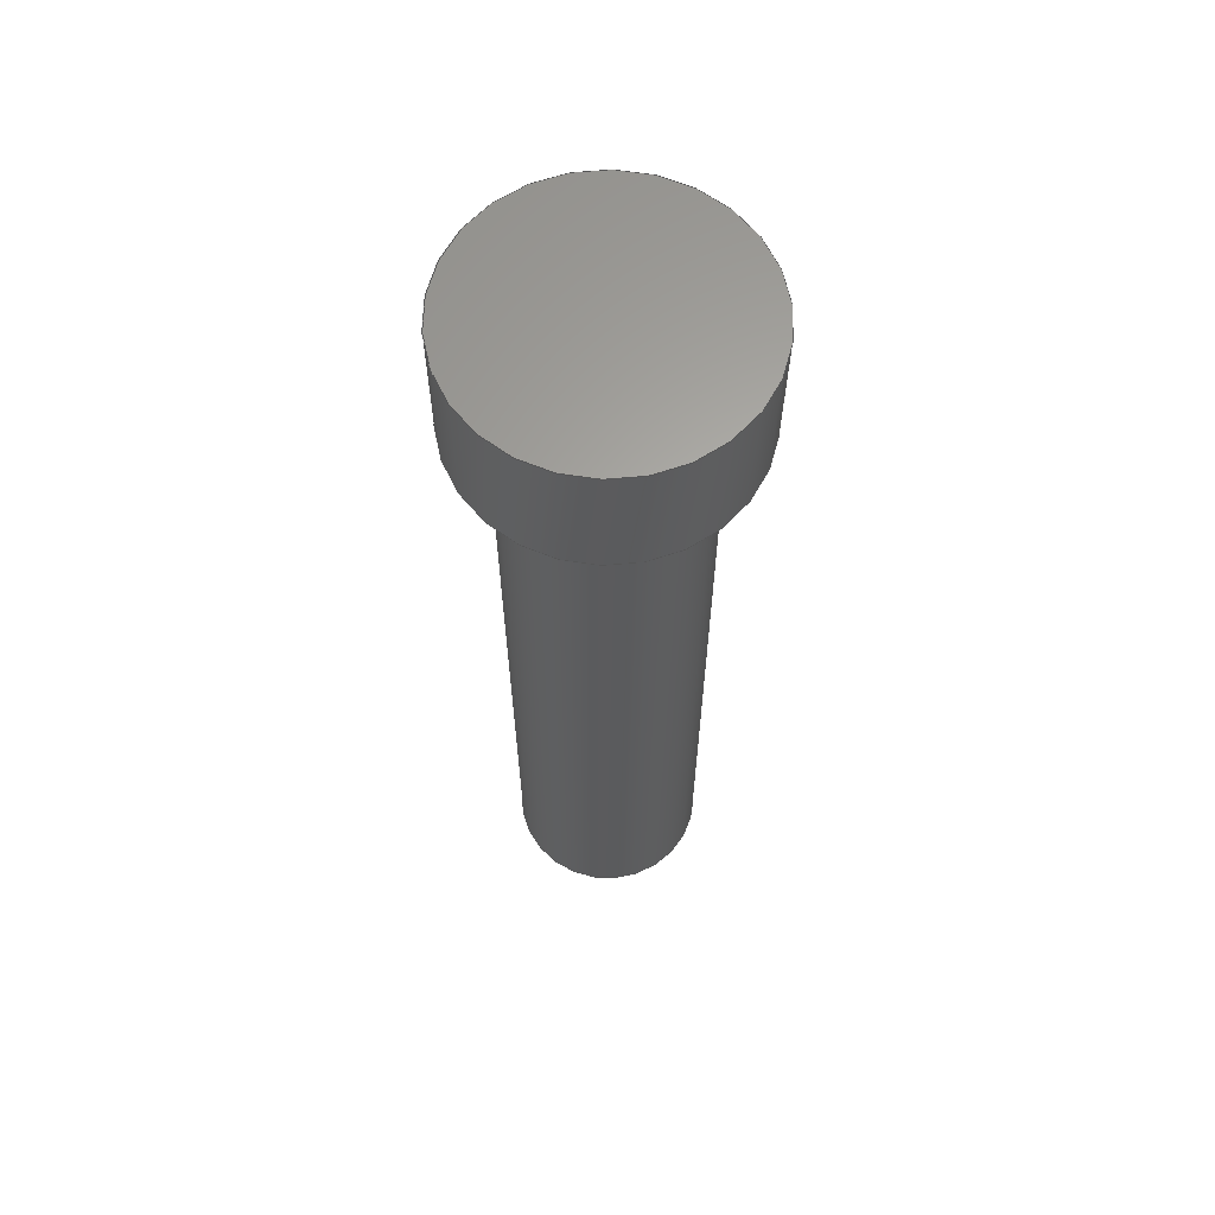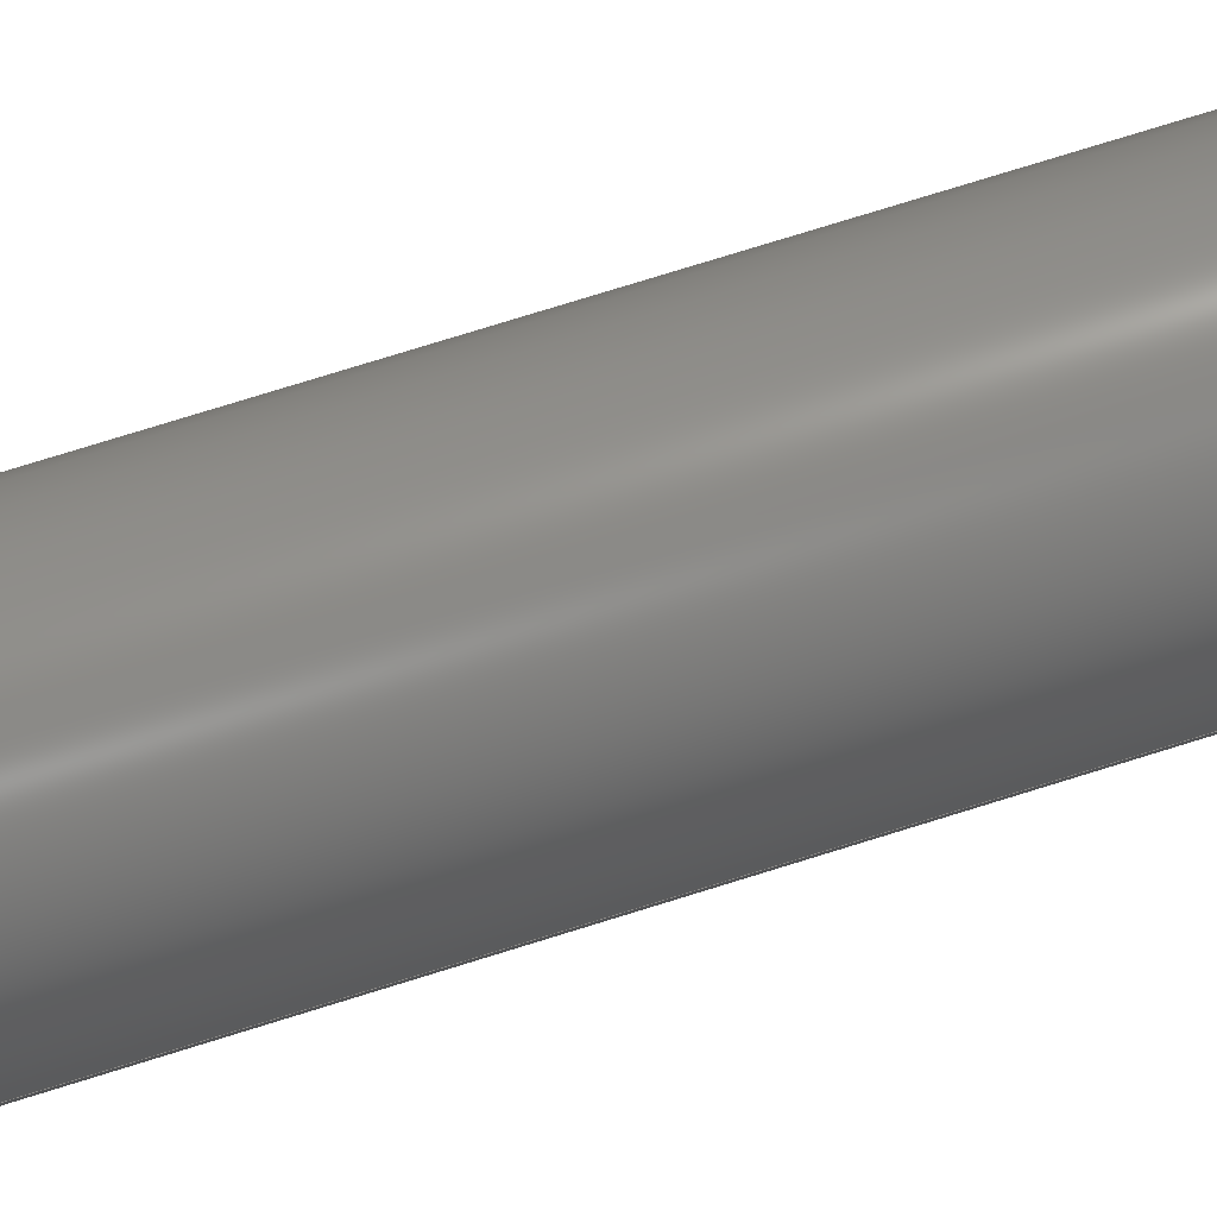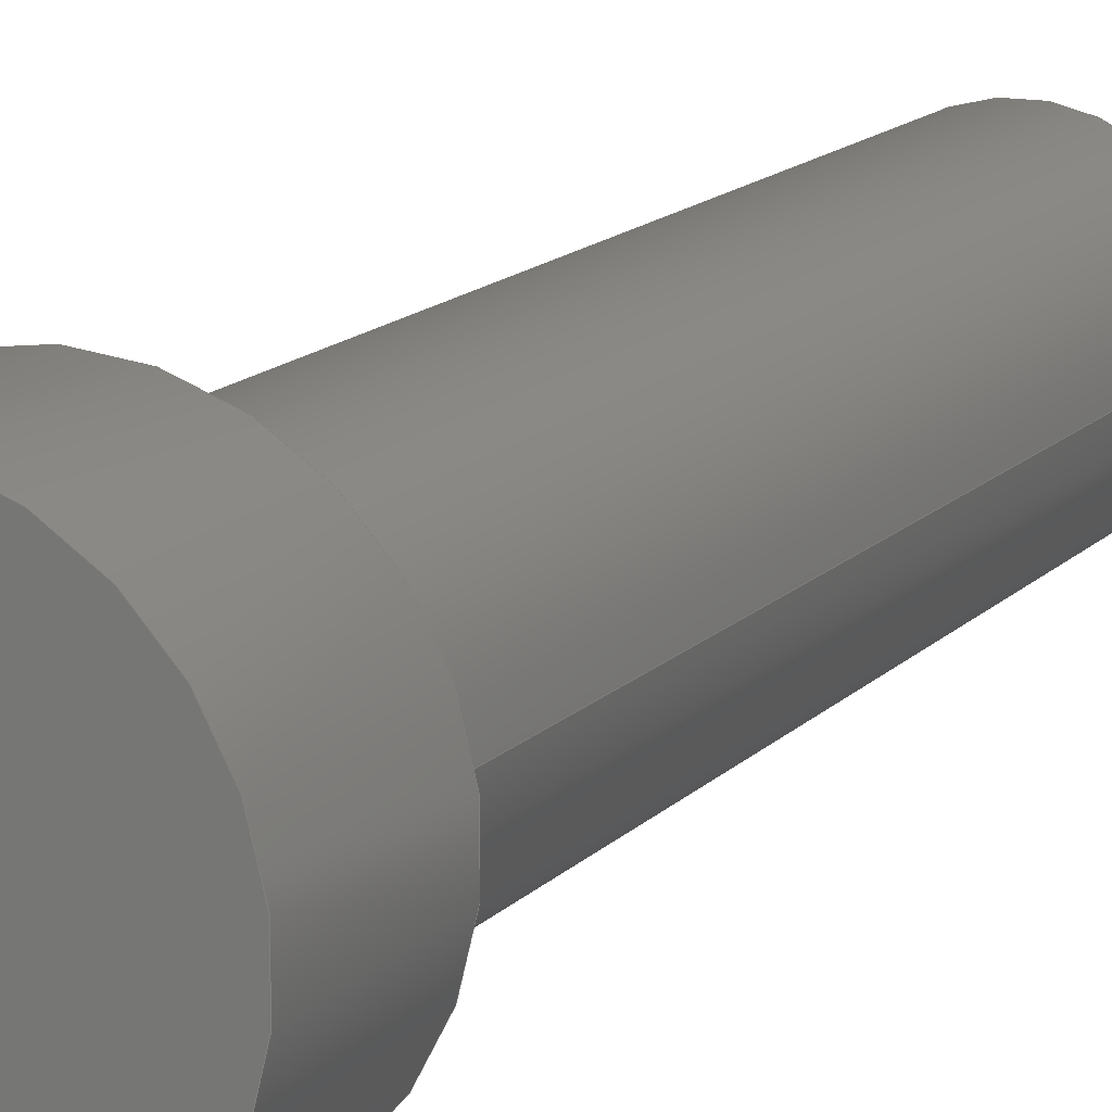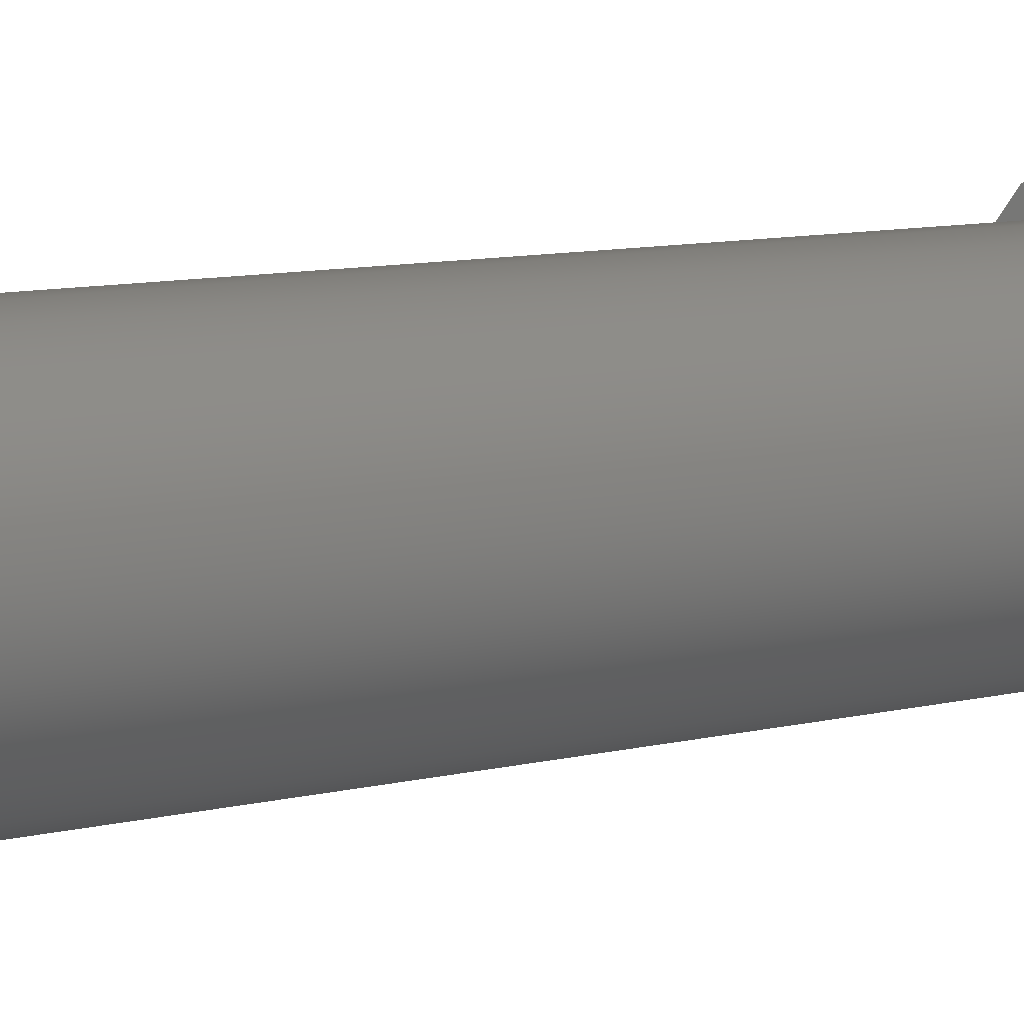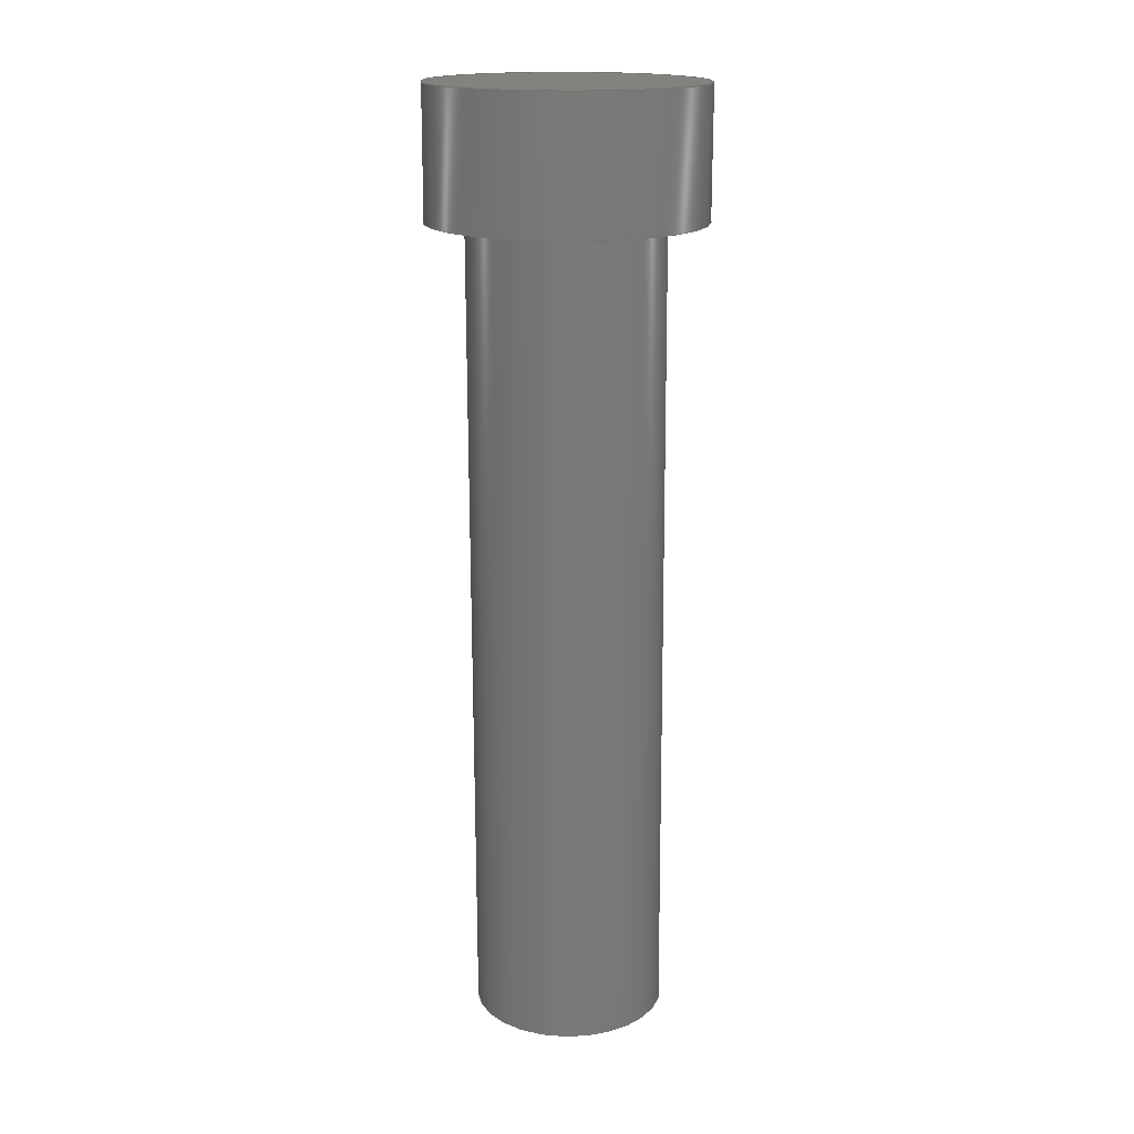
<metadata>
{"format":"step","ext":"stp","renderer":"f3d","projection":"perspective","resolution":1024,"background":"white","views":[{"elev":63.4,"azim":70.9,"up":"+Y"},{"elev":77.2,"azim":-107.0,"up":"+Z"},{"elev":13.2,"azim":-155.1,"up":"+Z"},{"elev":8.2,"azim":52.8,"up":"+Z"},{"elev":17.6,"azim":23.6,"up":"+Y"}]}
</metadata>
<code>
ISO-10303-21;
DATA;
#1 = APPLICATION_PROTOCOL_DEFINITION('committee draft',
  'automotive_design',1997,#2);
#2 = APPLICATION_CONTEXT(
  'core data for automotive mechanical design processes');
#3 = SHAPE_DEFINITION_REPRESENTATION(#4,#10);
#4 = PRODUCT_DEFINITION_SHAPE('','',#5);
#5 = PRODUCT_DEFINITION('design','',#6,#9);
#6 = PRODUCT_DEFINITION_FORMATION('','',#7);
#7 = PRODUCT('Product 2','Product 2','',(#8));
#8 = MECHANICAL_CONTEXT('',#2,'mechanical');
#9 = PRODUCT_DEFINITION_CONTEXT('part definition',#2,'design');
#10 = ADVANCED_BREP_SHAPE_REPRESENTATION('',(#11,#15),#212);
#11 = AXIS2_PLACEMENT_3D('',#12,#13,#14);
#12 = CARTESIAN_POINT('',(0,0,0));
#13 = DIRECTION('',(0,0,1));
#14 = DIRECTION('',(1,0,-0));
#15 = MANIFOLD_SOLID_BREP('',#16);
#16 = CLOSED_SHELL('',(#17,#114,#149,#153,#208));
#17 = ADVANCED_FACE('',(#18),#32,.T.);
#18 = FACE_BOUND('',#19,.T.);
#19 = EDGE_LOOP('',(#20,#50,#77,#78));
#20 = ORIENTED_EDGE('',*,*,#21,.T.);
#21 = EDGE_CURVE('',#22,#24,#26,.T.);
#22 = VERTEX_POINT('',#23);
#23 = CARTESIAN_POINT('',(-0.1815,0.5521,
    -0.002499));
#24 = VERTEX_POINT('',#25);
#25 = CARTESIAN_POINT('',(-0.176,-0.9844,
    -0.001544));
#26 = SEAM_CURVE('',#27,(#31,#43),.PCURVE_S1);
#27 = LINE('',#28,#29);
#28 = CARTESIAN_POINT('',(-0.1815,0.5529,
    -0.0025));
#29 = VECTOR('',#30,1);
#30 = DIRECTION('',(0.003565,-1,0.0006215
    ));
#31 = PCURVE('',#32,#37);
#32 = CYLINDRICAL_SURFACE('',#33,0.1817);
#33 = AXIS2_PLACEMENT_3D('',#34,#35,#36);
#34 = CARTESIAN_POINT('',(0.0002785,0.5535,
    -0.0025));
#35 = DIRECTION('',(0.003565,-1,0.0006215
    ));
#36 = DIRECTION('',(-1,-0.003565,
    4.235e-22));
#37 = DEFINITIONAL_REPRESENTATION('',(#38),#42);
#38 = LINE('',#39,#40);
#39 = CARTESIAN_POINT('',(6.283,-0));
#40 = VECTOR('',#41,1);
#41 = DIRECTION('',(0,1));
#42 = ( GEOMETRIC_REPRESENTATION_CONTEXT(2) 
PARAMETRIC_REPRESENTATION_CONTEXT() REPRESENTATION_CONTEXT('2D SPACE',''
  ) );
#43 = PCURVE('',#32,#44);
#44 = DEFINITIONAL_REPRESENTATION('',(#45),#49);
#45 = LINE('',#46,#47);
#46 = CARTESIAN_POINT('',(0,-0));
#47 = VECTOR('',#48,1);
#48 = DIRECTION('',(0,1));
#49 = ( GEOMETRIC_REPRESENTATION_CONTEXT(2) 
PARAMETRIC_REPRESENTATION_CONTEXT() REPRESENTATION_CONTEXT('2D SPACE',''
  ) );
#50 = ORIENTED_EDGE('',*,*,#51,.F.);
#51 = EDGE_CURVE('',#24,#24,#52,.T.);
#52 = SURFACE_CURVE('',#53,(#58,#65),.PCURVE_S1);
#53 = CIRCLE('',#54,0.1817);
#54 = AXIS2_PLACEMENT_3D('',#55,#56,#57);
#55 = CARTESIAN_POINT('',(0.005758,-0.9838,
    -0.001544));
#56 = DIRECTION('',(0.003565,-1,0.0006215
    ));
#57 = DIRECTION('',(-1,-0.003565,
    4.235e-22));
#58 = PCURVE('',#32,#59);
#59 = DEFINITIONAL_REPRESENTATION('',(#60),#64);
#60 = LINE('',#61,#62);
#61 = CARTESIAN_POINT('',(0,1.537));
#62 = VECTOR('',#63,1);
#63 = DIRECTION('',(1,0));
#64 = ( GEOMETRIC_REPRESENTATION_CONTEXT(2) 
PARAMETRIC_REPRESENTATION_CONTEXT() REPRESENTATION_CONTEXT('2D SPACE',''
  ) );
#65 = PCURVE('',#66,#71);
#66 = PLANE('',#67);
#67 = AXIS2_PLACEMENT_3D('',#68,#69,#70);
#68 = CARTESIAN_POINT('',(0.005758,-0.9838,
    -0.001544));
#69 = DIRECTION('',(0.003565,-1,0.0006215
    ));
#70 = DIRECTION('',(-1,-0.003565,
    4.235e-22));
#71 = DEFINITIONAL_REPRESENTATION('',(#72),#76);
#72 = CIRCLE('',#73,0.1817);
#73 = AXIS2_PLACEMENT_2D('',#74,#75);
#74 = CARTESIAN_POINT('',(0,0));
#75 = DIRECTION('',(1,0));
#76 = ( GEOMETRIC_REPRESENTATION_CONTEXT(2) 
PARAMETRIC_REPRESENTATION_CONTEXT() REPRESENTATION_CONTEXT('2D SPACE',''
  ) );
#77 = ORIENTED_EDGE('',*,*,#21,.F.);
#78 = ORIENTED_EDGE('',*,*,#79,.T.);
#79 = EDGE_CURVE('',#22,#22,#80,.T.);
#80 = SURFACE_CURVE('',#81,(#86,#102),.PCURVE_S1);
#81 = ELLIPSE('',#82,0.1817,0.1817);
#82 = AXIS2_PLACEMENT_3D('',#83,#84,#85);
#83 = CARTESIAN_POINT('',(0.0002838,0.5521,
    -0.002499));
#84 = DIRECTION('',(-6.312e-05,-1,
    0.005091));
#85 = DIRECTION('',(0.6302,-0.003993,-0.7764));
#86 = PCURVE('',#32,#87);
#87 = DEFINITIONAL_REPRESENTATION('',(#88),#101);
#88 = B_SPLINE_CURVE_WITH_KNOTS('',6,(#89,#90,#91,#92,#93,#94,#95,#96,
    #97,#98,#99,#100),.UNSPECIFIED.,.F.,.F.,(7,5,7),(4.031,
    7.172,10.31),.UNSPECIFIED.);
#89 = CARTESIAN_POINT('',(0,0.0008066));
#90 = CARTESIAN_POINT('',(0.5236,0.001232));
#91 = CARTESIAN_POINT('',(1.047,0.001872));
#92 = CARTESIAN_POINT('',(1.571,0.002535));
#93 = CARTESIAN_POINT('',(2.094,0.002761));
#94 = CARTESIAN_POINT('',(2.618,0.002551));
#95 = CARTESIAN_POINT('',(3.665,0.0017));
#96 = CARTESIAN_POINT('',(4.189,0.00106));
#97 = CARTESIAN_POINT('',(4.712,0.0003971));
#98 = CARTESIAN_POINT('',(5.236,0.0001711));
#99 = CARTESIAN_POINT('',(5.76,0.0003812));
#100 = CARTESIAN_POINT('',(6.283,0.0008066));
#101 = ( GEOMETRIC_REPRESENTATION_CONTEXT(2) 
PARAMETRIC_REPRESENTATION_CONTEXT() REPRESENTATION_CONTEXT('2D SPACE',''
  ) );
#102 = PCURVE('',#103,#108);
#103 = PLANE('',#104);
#104 = AXIS2_PLACEMENT_3D('',#105,#106,#107);
#105 = CARTESIAN_POINT('',(0.001121,0.5521,
    -0.002442));
#106 = DIRECTION('',(-6.312e-05,-1,
    0.005091));
#107 = DIRECTION('',(5.294e-23,-0.005091,
    -1));
#108 = DEFINITIONAL_REPRESENTATION('',(#109),#113);
#109 = ELLIPSE('',#110,0.1817,0.1817);
#110 = AXIS2_PLACEMENT_2D('',#111,#112);
#111 = CARTESIAN_POINT('',(5.727e-05,-0.0008376));
#112 = DIRECTION('',(0.7765,0.6302));
#113 = ( GEOMETRIC_REPRESENTATION_CONTEXT(2) 
PARAMETRIC_REPRESENTATION_CONTEXT() REPRESENTATION_CONTEXT('2D SPACE',''
  ) );
#114 = ADVANCED_FACE('',(#115,#146),#103,.T.);
#115 = FACE_BOUND('',#116,.T.);
#116 = EDGE_LOOP('',(#117));
#117 = ORIENTED_EDGE('',*,*,#118,.T.);
#118 = EDGE_CURVE('',#119,#119,#121,.T.);
#119 = VERTEX_POINT('',#120);
#120 = CARTESIAN_POINT('',(0.001121,0.5508,
    -0.2587));
#121 = SURFACE_CURVE('',#122,(#127,#134),.PCURVE_S1);
#122 = CIRCLE('',#123,0.2563);
#123 = AXIS2_PLACEMENT_3D('',#124,#125,#126);
#124 = CARTESIAN_POINT('',(0.001121,0.5521,
    -0.002442));
#125 = DIRECTION('',(-6.312e-05,-1,
    0.005091));
#126 = DIRECTION('',(5.294e-23,-0.005091,
    -1));
#127 = PCURVE('',#103,#128);
#128 = DEFINITIONAL_REPRESENTATION('',(#129),#133);
#129 = CIRCLE('',#130,0.2563);
#130 = AXIS2_PLACEMENT_2D('',#131,#132);
#131 = CARTESIAN_POINT('',(0,0));
#132 = DIRECTION('',(1,0));
#133 = ( GEOMETRIC_REPRESENTATION_CONTEXT(2) 
PARAMETRIC_REPRESENTATION_CONTEXT() REPRESENTATION_CONTEXT('2D SPACE',''
  ) );
#134 = PCURVE('',#135,#140);
#135 = CYLINDRICAL_SURFACE('',#136,0.2563);
#136 = AXIS2_PLACEMENT_3D('',#137,#138,#139);
#137 = CARTESIAN_POINT('',(0.001137,0.7944,
    -0.003676));
#138 = DIRECTION('',(-6.312e-05,-1,
    0.005091));
#139 = DIRECTION('',(5.294e-23,-0.005091,
    -1));
#140 = DEFINITIONAL_REPRESENTATION('',(#141),#145);
#141 = LINE('',#142,#143);
#142 = CARTESIAN_POINT('',(0,0.2424));
#143 = VECTOR('',#144,1);
#144 = DIRECTION('',(1,0));
#145 = ( GEOMETRIC_REPRESENTATION_CONTEXT(2) 
PARAMETRIC_REPRESENTATION_CONTEXT() REPRESENTATION_CONTEXT('2D SPACE',''
  ) );
#146 = FACE_BOUND('',#147,.T.);
#147 = EDGE_LOOP('',(#148));
#148 = ORIENTED_EDGE('',*,*,#79,.F.);
#149 = ADVANCED_FACE('',(#150),#66,.T.);
#150 = FACE_BOUND('',#151,.T.);
#151 = EDGE_LOOP('',(#152));
#152 = ORIENTED_EDGE('',*,*,#51,.T.);
#153 = ADVANCED_FACE('',(#154),#135,.T.);
#154 = FACE_BOUND('',#155,.T.);
#155 = EDGE_LOOP('',(#156,#157,#180,#207));
#156 = ORIENTED_EDGE('',*,*,#118,.F.);
#157 = ORIENTED_EDGE('',*,*,#158,.F.);
#158 = EDGE_CURVE('',#159,#119,#161,.T.);
#159 = VERTEX_POINT('',#160);
#160 = CARTESIAN_POINT('',(0.001137,0.7931,
    -0.2599));
#161 = SEAM_CURVE('',#162,(#166,#173),.PCURVE_S1);
#162 = LINE('',#163,#164);
#163 = CARTESIAN_POINT('',(0.001137,0.7931,
    -0.2599));
#164 = VECTOR('',#165,1);
#165 = DIRECTION('',(-6.312e-05,-1,
    0.005091));
#166 = PCURVE('',#135,#167);
#167 = DEFINITIONAL_REPRESENTATION('',(#168),#172);
#168 = LINE('',#169,#170);
#169 = CARTESIAN_POINT('',(6.283,-0));
#170 = VECTOR('',#171,1);
#171 = DIRECTION('',(0,1));
#172 = ( GEOMETRIC_REPRESENTATION_CONTEXT(2) 
PARAMETRIC_REPRESENTATION_CONTEXT() REPRESENTATION_CONTEXT('2D SPACE',''
  ) );
#173 = PCURVE('',#135,#174);
#174 = DEFINITIONAL_REPRESENTATION('',(#175),#179);
#175 = LINE('',#176,#177);
#176 = CARTESIAN_POINT('',(0,-0));
#177 = VECTOR('',#178,1);
#178 = DIRECTION('',(0,1));
#179 = ( GEOMETRIC_REPRESENTATION_CONTEXT(2) 
PARAMETRIC_REPRESENTATION_CONTEXT() REPRESENTATION_CONTEXT('2D SPACE',''
  ) );
#180 = ORIENTED_EDGE('',*,*,#181,.T.);
#181 = EDGE_CURVE('',#159,#159,#182,.T.);
#182 = SURFACE_CURVE('',#183,(#188,#195),.PCURVE_S1);
#183 = CIRCLE('',#184,0.2563);
#184 = AXIS2_PLACEMENT_3D('',#185,#186,#187);
#185 = CARTESIAN_POINT('',(0.001137,0.7944,
    -0.003676));
#186 = DIRECTION('',(-6.312e-05,-1,
    0.005091));
#187 = DIRECTION('',(5.294e-23,-0.005091,
    -1));
#188 = PCURVE('',#135,#189);
#189 = DEFINITIONAL_REPRESENTATION('',(#190),#194);
#190 = LINE('',#191,#192);
#191 = CARTESIAN_POINT('',(0,0));
#192 = VECTOR('',#193,1);
#193 = DIRECTION('',(1,0));
#194 = ( GEOMETRIC_REPRESENTATION_CONTEXT(2) 
PARAMETRIC_REPRESENTATION_CONTEXT() REPRESENTATION_CONTEXT('2D SPACE',''
  ) );
#195 = PCURVE('',#196,#201);
#196 = PLANE('',#197);
#197 = AXIS2_PLACEMENT_3D('',#198,#199,#200);
#198 = CARTESIAN_POINT('',(0.001137,0.7944,
    -0.003676));
#199 = DIRECTION('',(-6.312e-05,-1,
    0.005091));
#200 = DIRECTION('',(5.294e-23,-0.005091,
    -1));
#201 = DEFINITIONAL_REPRESENTATION('',(#202),#206);
#202 = CIRCLE('',#203,0.2563);
#203 = AXIS2_PLACEMENT_2D('',#204,#205);
#204 = CARTESIAN_POINT('',(0,0));
#205 = DIRECTION('',(1,0));
#206 = ( GEOMETRIC_REPRESENTATION_CONTEXT(2) 
PARAMETRIC_REPRESENTATION_CONTEXT() REPRESENTATION_CONTEXT('2D SPACE',''
  ) );
#207 = ORIENTED_EDGE('',*,*,#158,.T.);
#208 = ADVANCED_FACE('',(#209),#196,.F.);
#209 = FACE_BOUND('',#210,.T.);
#210 = EDGE_LOOP('',(#211));
#211 = ORIENTED_EDGE('',*,*,#181,.F.);
#212 = ( GEOMETRIC_REPRESENTATION_CONTEXT(3) 
GLOBAL_UNCERTAINTY_ASSIGNED_CONTEXT((#216)) GLOBAL_UNIT_ASSIGNED_CONTEXT
((#213,#214,#215)) REPRESENTATION_CONTEXT('Context #1',
  '3D Context with UNIT and UNCERTAINTY') );
#213 = ( LENGTH_UNIT() NAMED_UNIT(*) SI_UNIT(.MILLI.,.METRE.) );
#214 = ( NAMED_UNIT(*) PLANE_ANGLE_UNIT() SI_UNIT($,.RADIAN.) );
#215 = ( NAMED_UNIT(*) SI_UNIT($,.STERADIAN.) SOLID_ANGLE_UNIT() );
#216 = UNCERTAINTY_MEASURE_WITH_UNIT(LENGTH_MEASURE(1e-07),#213,
  'distance_accuracy_value','confusion accuracy');
#217 = PRODUCT_TYPE('part',$,(#7));
ENDSEC;
END-ISO-10303-21;

</code>
